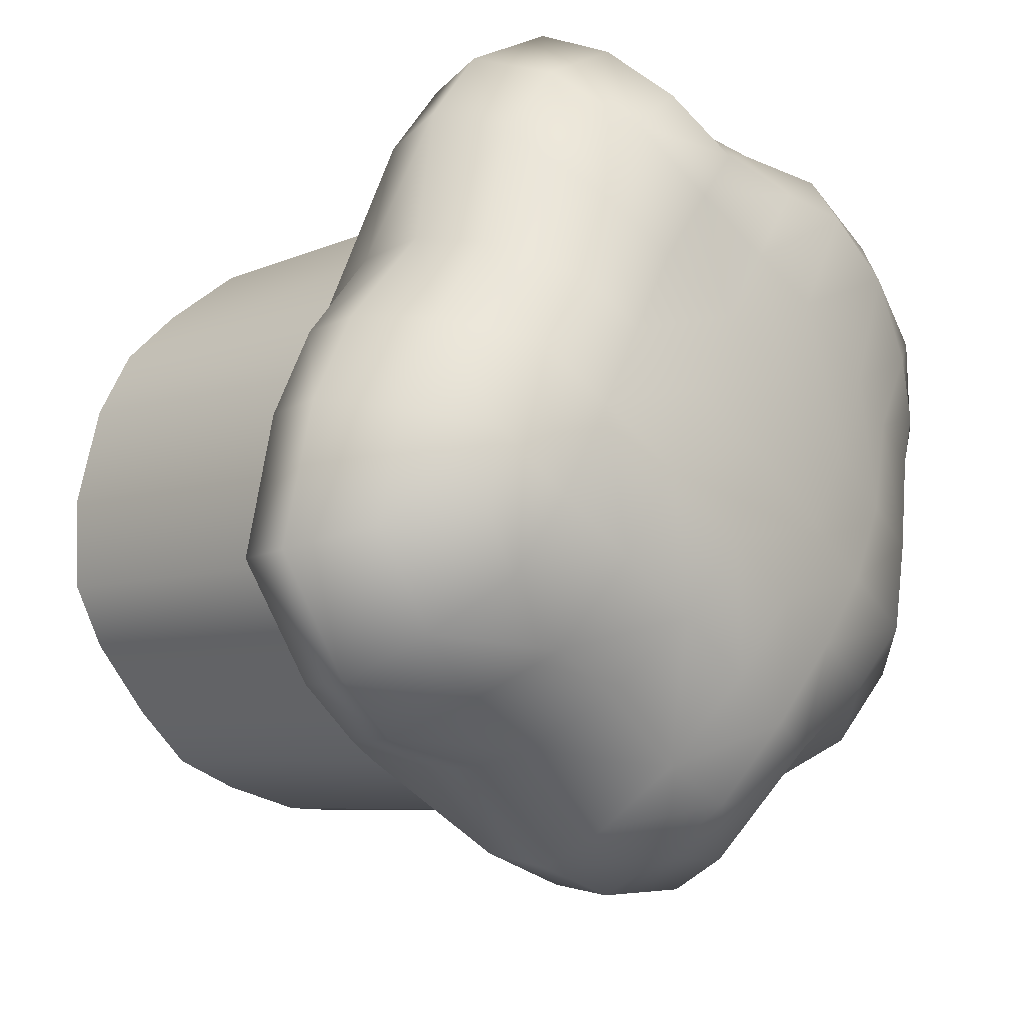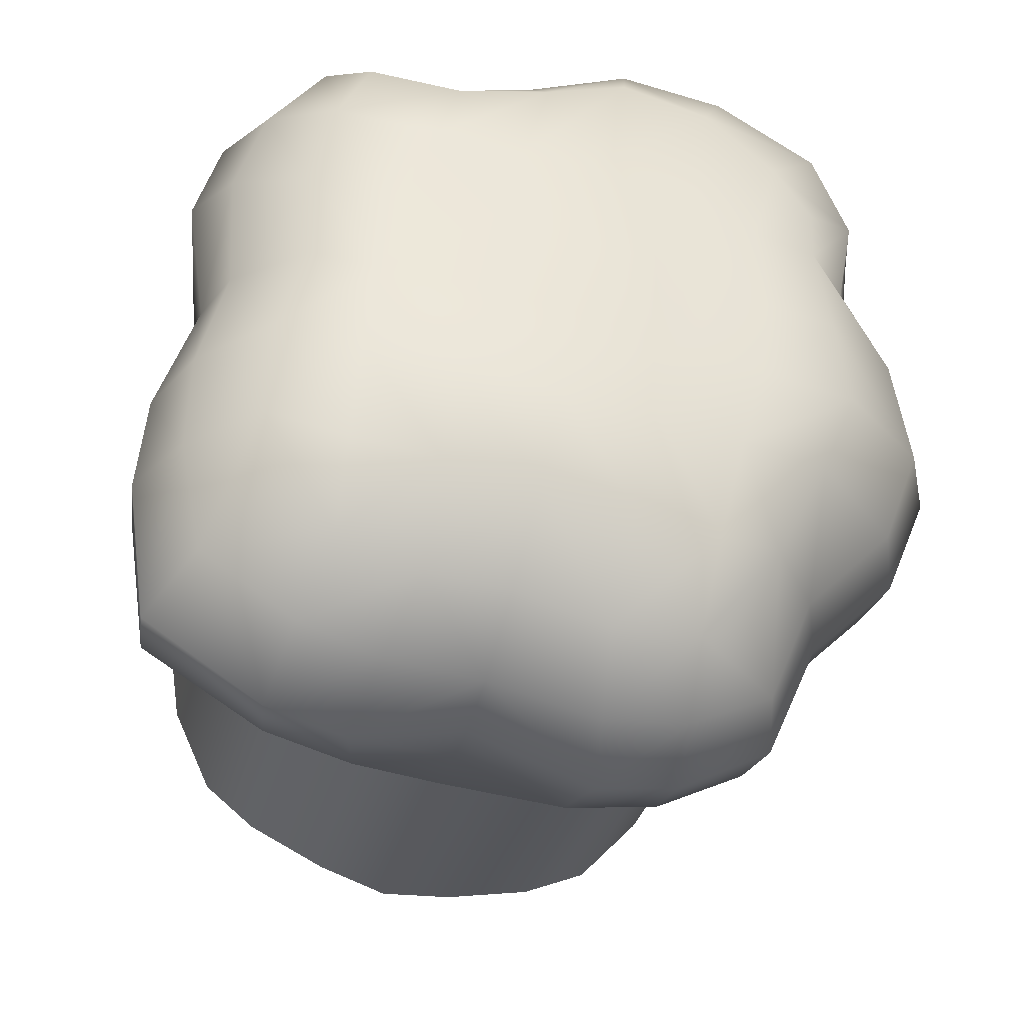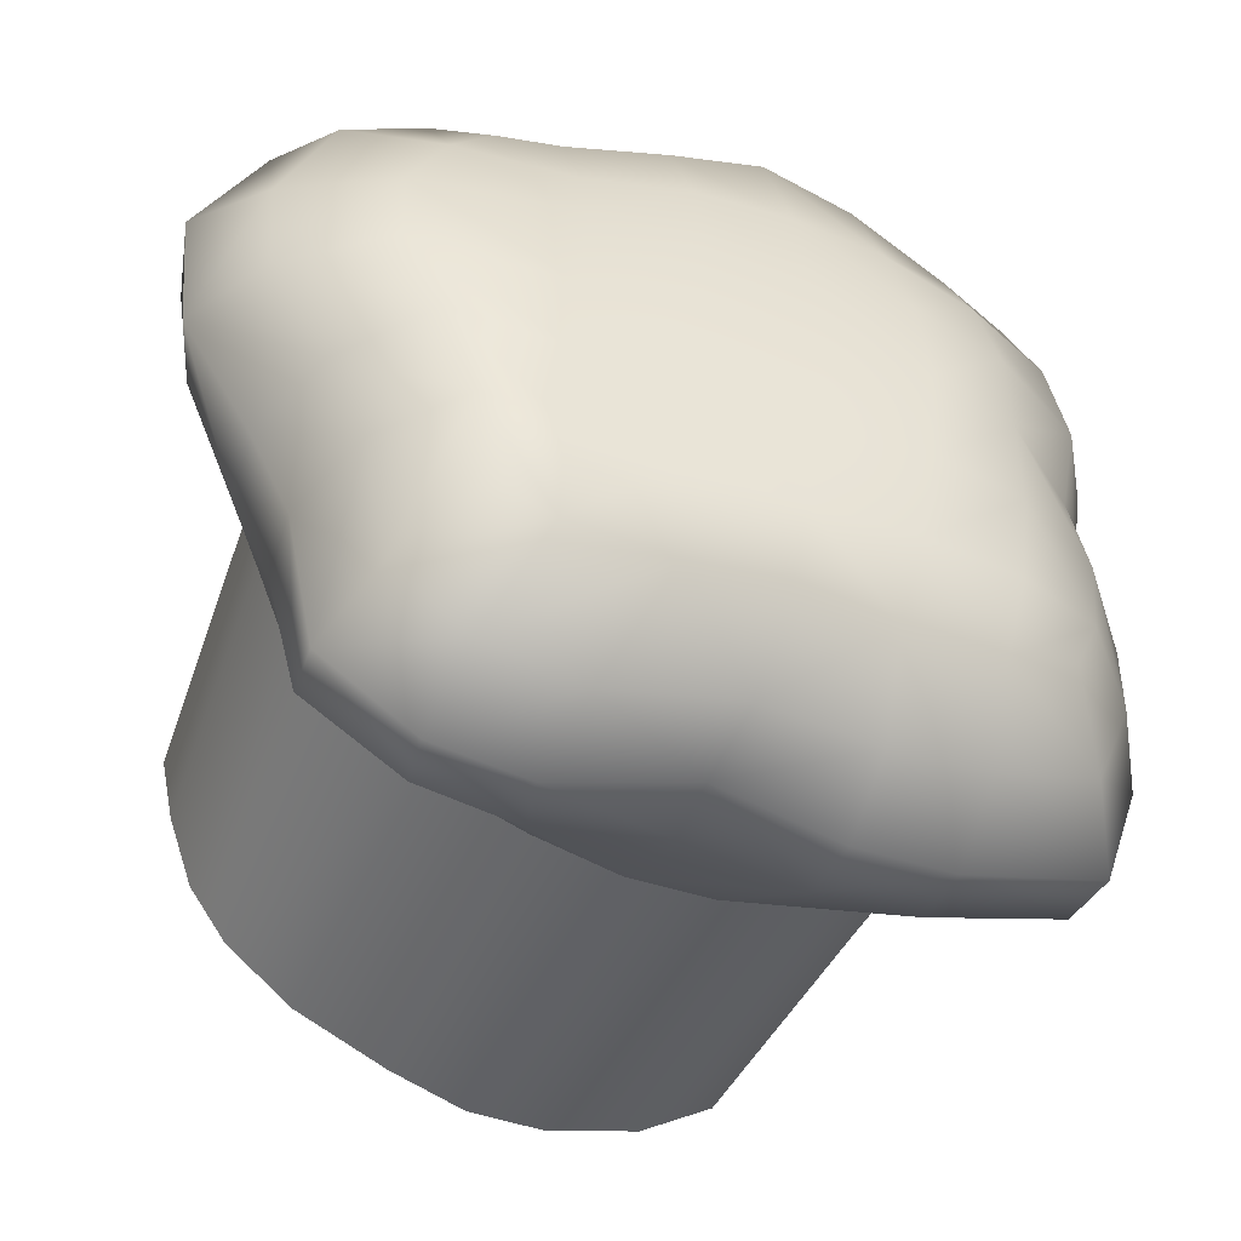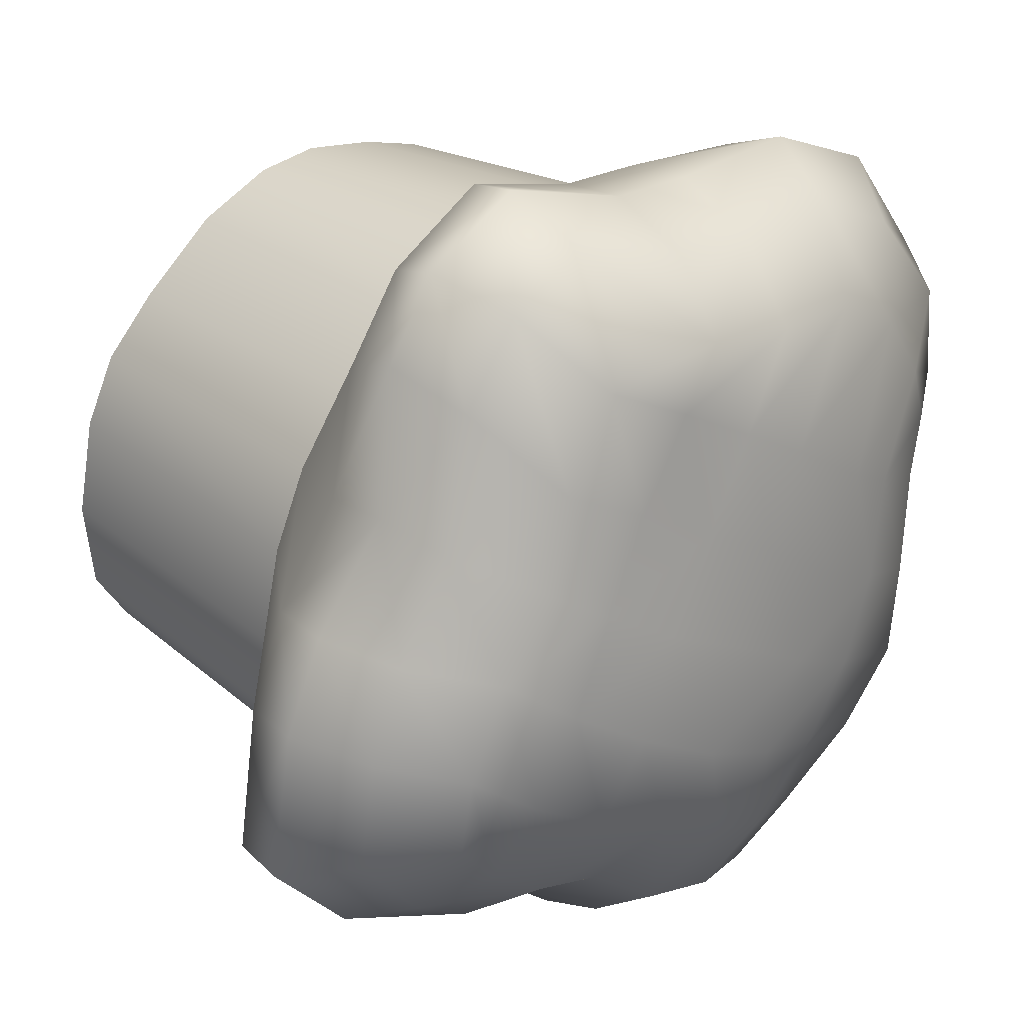
<metadata>
{"format":"obj","ext":"obj","renderer":"f3d","projection":"perspective","resolution":1024,"background":"white","views":[{"elev":-47.2,"azim":128.5,"up":"+Z"},{"elev":-58.3,"azim":165.8,"up":"+Z"},{"elev":43.9,"azim":85.9,"up":"+Y"},{"elev":-5.1,"azim":132.9,"up":"+Z"}]}
</metadata>
<code>
g Hat_Fancy
v -0.3129 1.552 0.03731
v -0.2943 1.606 -0.000751
v -0.2506 1.639 0.07517
v -0.2781 1.591 0.1381
v -0.2899 1.566 -0.07367
v -0.3118 1.512 -0.04706
v -0.195 1.658 -0.01663
v -0.2384 1.635 -0.05491
v -0.1737 1.634 -0.1247
v -0.2394 1.62 -0.1134
v -0.2999 1.495 0.06157
v -0.3024 1.448 -0.02679
v -0.2036 1.385 0.08453
v -0.2591 1.529 0.1636
v -0.1458 1.405 0.1281
v -0.2524 1.351 0.01068
v -0.1552 1.543 0.2156
v -0.07783 1.417 0.1536
v -0.009581 1.424 0.1683
v -0.04149 1.542 0.2072
v 0.07101 1.514 0.1717
v 0.05044 1.42 0.159
v -0.1697 1.61 0.2055
v -0.0427 1.607 0.2047
v -0.147 1.656 0.1295
v -0.04065 1.662 0.1287
v 0.05752 1.642 0.08628
v 0.07174 1.579 0.1503
v -0.1166 1.684 0.02068
v -0.02834 1.693 0.02423
v -0.002612 1.658 -0.1131
v -0.106 1.65 -0.1271
v 0.06931 1.652 -0.1026
v 0.04776 1.681 -0.004526
v 0.1499 1.499 0.1429
v 0.1217 1.41 0.1392
v 0.1495 1.565 0.1217
v 0.1374 1.669 -0.02636
v 0.1379 1.628 0.05947
v 0.1543 1.647 -0.09151
v 0.2538 1.642 -0.0813
v 0.2276 1.666 -0.02272
v 0.2688 1.621 0.04753
v 0.1379 1.628 0.05947
v 0.2935 1.56 0.1054
v 0.1495 1.565 0.1217
v 0.3176 1.586 -0.01433
v 0.3551 1.521 0.02689
v 0.2785 1.5 0.1223
v 0.1499 1.499 0.1429
v 0.1835 1.393 0.1001
v 0.1217 1.41 0.1392
v 0.3411 1.462 0.03921
v 0.2391 1.361 0.03106
v 0.3599 1.425 -0.04665
v 0.2744 1.323 -0.05199
v 0.2947 1.289 -0.1255
v 0.3386 1.379 -0.1624
v 0.3728 1.488 -0.05543
v 0.3417 1.444 -0.1859
v 0.3386 1.549 -0.1008
v 0.3211 1.507 -0.2225
v 0.2657 1.605 -0.1725
v 0.2535 1.571 -0.257
v 0.1849 1.581 -0.2743
v 0.1763 1.615 -0.1827
v 0.2726 1.533 -0.3377
v 0.193 1.548 -0.3647
v 0.3211 1.507 -0.2225
v 0.3387 1.467 -0.3214
v 0.3417 1.444 -0.1859
v 0.3704 1.395 -0.2936
v 0.3646 1.337 -0.2657
v 0.3386 1.379 -0.1624
v 0.2947 1.289 -0.1255
v 0.2931 1.252 -0.2016
v 0.08987 1.622 -0.1947
v 0.1022 1.589 -0.2895
v 0.001879 1.627 -0.206
v 0.006353 1.591 -0.2962
v -0.09669 1.584 -0.3062
v -0.1005 1.62 -0.2205
v 0.01117 1.56 -0.3975
v -0.08333 1.554 -0.3956
v 0.1081 1.557 -0.3847
v -0.186 1.607 -0.2198
v -0.1835 1.576 -0.3049
v -0.2603 1.592 -0.2056
v -0.2796 1.562 -0.2896
v -0.1692 1.542 -0.3835
v -0.2562 1.524 -0.3667
v -0.3718 1.49 -0.2438
v -0.3423 1.534 -0.1501
v -0.4057 1.422 -0.2156
v -0.3494 1.444 -0.3271
v -0.3788 1.371 -0.3016
v -0.374 1.469 -0.119
v -0.3897 1.364 -0.1927
v -0.3711 1.311 -0.2722
v -0.2923 1.277 -0.1499
v -0.2836 1.24 -0.226
v -0.3646 1.404 -0.09912
v -0.2793 1.312 -0.07483
v -0.2504 1.199 -0.3085
v -0.2955 1.271 -0.3561
v -0.3024 1.448 -0.02679
v -0.2524 1.351 0.01068
v -0.3028 1.333 -0.385
v -0.3118 1.512 -0.04706
v -0.2899 1.566 -0.07367
v -0.2203 1.472 -0.446
v -0.2028 1.422 -0.5038
v -0.1562 1.417 -0.5294
v -0.1592 1.486 -0.4634
v -0.2452 1.351 -0.5046
v -0.1688 1.333 -0.5466
v -0.1804 1.258 -0.5443
v -0.264 1.285 -0.4974
v -0.2751 1.402 -0.4105
v -0.3028 1.333 -0.385
v -0.2559 1.228 -0.4631
v -0.1742 1.203 -0.5072
v -0.1964 1.164 -0.3742
v -0.1373 1.146 -0.4043
v -0.2955 1.271 -0.3561
v -0.2504 1.199 -0.3085
v -0.05453 1.133 -0.4267
v -0.08877 1.187 -0.514
v 0.02154 1.128 -0.4372
v 0.0221 1.196 -0.4839
v 0.02241 1.254 -0.5193
v -0.1016 1.244 -0.5532
v 0.02162 1.326 -0.5353
v -0.0879 1.325 -0.5578
v -0.07322 1.414 -0.5407
v 0.01908 1.417 -0.5182
v 0.01528 1.504 -0.4689
v -0.07537 1.499 -0.473
v 0.1012 1.421 -0.5262
v 0.1048 1.502 -0.4625
v 0.02162 1.326 -0.5353
v 0.1203 1.338 -0.5525
v 0.1321 1.25 -0.5576
v 0.02241 1.254 -0.5193
v 0.0221 1.196 -0.4839
v 0.1173 1.191 -0.5178
v 0.02154 1.128 -0.4372
v 0.08936 1.136 -0.4208
v 0.1691 1.152 -0.3916
v 0.2061 1.212 -0.5219
v 0.2237 1.172 -0.357
v 0.331 1.249 -0.4833
v 0.3645 1.301 -0.3561
v 0.269 1.209 -0.2867
v 0.3368 1.3 -0.5099
v 0.2136 1.265 -0.5564
v 0.3001 1.379 -0.5012
v 0.2026 1.354 -0.5429
v 0.3323 1.427 -0.4087
v 0.3705 1.356 -0.3811
v 0.2679 1.489 -0.4241
v 0.2459 1.454 -0.4855
v 0.1864 1.436 -0.5122
v 0.1895 1.497 -0.4482
v -0.2751 1.402 -0.4105
v -0.1942 0.8836 -0.2266
v -0.2471 0.9158 -0.1631
v -0.1581 0.9053 -0.1837
v -0.1341 0.8688 -0.2558
v -0.07227 0.9019 -0.1903
v -0.05026 0.858 -0.2768
v 0.01595 0.9006 -0.1926
v 0.02079 0.8532 -0.2862
v 0.1049 0.9053 -0.1832
v 0.09168 0.8607 -0.2712
v 0.19 0.9121 -0.1696
v 0.1736 0.8745 -0.2438
v 0.2763 0.9264 -0.1412
v 0.2288 0.8909 -0.2113
v -0.2801 0.9579 -0.07987
v -0.1772 0.9513 -0.09284
v -0.1842 0.9934 -0.00969
v -0.2859 0.9913 -0.01392
v -0.1784 1.032 0.06735
v -0.2684 1.025 0.0525
v -0.09705 0.9952 -0.006067
v -0.08788 0.9469 -0.1013
v 0.01141 0.945 -0.1049
v 0.006066 0.9972 -0.001782
v 0.1126 0.9994 0.002645
v 0.112 0.9508 -0.09334
v 0.001102 1.046 0.09415
v -0.08924 1.04 0.08289
v 0.09691 1.044 0.09067
v 0.1998 1.001 0.006267
v 0.2002 0.9587 -0.0774
v 0.3014 0.9696 -0.05575
v 0.3014 1.003 0.01049
v 0.278 1.036 0.07508
v 0.1871 1.04 0.08262
v 0.07738 1.089 0.1798
v -0.003438 1.09 0.1819
v 0.05693 1.129 0.2586
v -0.00782 1.133 0.2665
v -0.06532 1.126 0.2535
v -0.07806 1.086 0.1734
v -0.163 1.079 0.1601
v -0.1367 1.115 0.2298
v -0.2353 1.067 0.1348
v -0.1885 1.097 0.1949
v 0.1305 1.12 0.2406
v 0.1635 1.086 0.1735
v 0.2374 1.076 0.1546
v 0.1842 1.104 0.2104
v -0.1885 1.097 0.1949
v -0.2036 1.385 0.08453
v -0.1458 1.405 0.1281
v -0.1367 1.115 0.2298
v -0.2524 1.351 0.01068
v -0.2353 1.067 0.1348
v -0.07783 1.417 0.1536
v -0.06532 1.126 0.2535
v -0.00782 1.133 0.2665
v -0.009581 1.424 0.1683
v 0.05044 1.42 0.159
v 0.05693 1.129 0.2586
v 0.1217 1.41 0.1392
v 0.1305 1.12 0.2406
v 0.1842 1.104 0.2104
v 0.1835 1.393 0.1001
v 0.2391 1.361 0.03106
v 0.2374 1.076 0.1546
v -0.2684 1.025 0.0525
v -0.2793 1.312 -0.07483
v -0.2859 0.9913 -0.01392
v -0.2923 1.277 -0.1499
v -0.2836 1.24 -0.226
v -0.2801 0.9579 -0.07987
v -0.2471 0.9158 -0.1631
v -0.2504 1.199 -0.3085
v -0.1942 0.8836 -0.2266
v -0.1964 1.164 -0.3742
v -0.1341 0.8688 -0.2558
v -0.1373 1.146 -0.4043
v -0.05026 0.858 -0.2768
v -0.05453 1.133 -0.4267
v 0.02154 1.128 -0.4372
v 0.02079 0.8532 -0.2862
v 0.2744 1.323 -0.05199
v 0.2947 1.289 -0.1255
v 0.3014 1.003 0.01049
v 0.278 1.036 0.07508
v 0.2931 1.252 -0.2016
v 0.3014 0.9696 -0.05575
v 0.269 1.209 -0.2867
v 0.2763 0.9264 -0.1412
v 0.2288 0.8909 -0.2113
v 0.2237 1.172 -0.357
v 0.1736 0.8745 -0.2438
v 0.1691 1.152 -0.3916
v 0.08936 1.136 -0.4208
v 0.09168 0.8607 -0.2712
v 0.02154 1.128 -0.4372
v 0.02079 0.8532 -0.2862
g Hat_Fancy_0
f -262 -263 -264
f -261 -262 -264
f -264 -263 -260
f -259 -264 -260
f -262 -258 -263
f -258 -257 -263
f -258 -256 -257
f -256 -255 -257
f -263 -257 -255
f -260 -263 -255
f -264 -259 -254
f -259 -253 -254
f -252 -254 -253
f -251 -254 -252
f -251 -261 -264
f -254 -251 -264
f -250 -251 -252
f -249 -252 -253
f -248 -251 -250
f -247 -248 -250
f -247 -246 -248
f -246 -245 -248
f -244 -245 -246
f -243 -244 -246
f -248 -245 -242
f -248 -242 -251
f -245 -241 -242
f -245 -244 -241
f -242 -241 -240
f -241 -239 -240
f -238 -239 -241
f -237 -238 -241
f -244 -237 -241
f -240 -239 -236
f -239 -235 -236
f -236 -235 -234
f -233 -236 -234
f -232 -234 -235
f -231 -232 -235
f -231 -235 -239
f -238 -231 -239
f -230 -244 -243
f -229 -230 -243
f -228 -237 -244
f -230 -228 -244
f -262 -240 -236
f -258 -262 -236
f -236 -233 -258
f -233 -256 -258
f -231 -238 -227
f -238 -226 -227
f -225 -232 -231
f -227 -225 -231
f -225 -227 -224
f -227 -223 -224
f -222 -223 -227
f -224 -223 -222
f -221 -222 -227
f -220 -222 -221
f -219 -220 -221
f -218 -222 -220
f -218 -224 -222
f -217 -218 -220
f -216 -220 -219
f -215 -216 -219
f -214 -216 -215
f -213 -214 -215
f -212 -216 -214
f -212 -217 -220
f -216 -212 -220
f -211 -212 -214
f -210 -212 -211
f -209 -210 -211
f -209 -208 -210
f -208 -207 -210
f -206 -210 -207
f -206 -217 -212
f -210 -206 -212
f -205 -206 -207
f -206 -205 -204
f -217 -206 -204
f -218 -217 -204
f -205 -203 -204
f -204 -203 -202
f -203 -201 -202
f -202 -201 -200
f -199 -202 -200
f -200 -201 -198
f -197 -200 -198
f -198 -201 -196
f -195 -198 -196
f -195 -196 -194
f -193 -195 -194
f -193 -194 -192
f -194 -191 -192
f -192 -191 -190
f -189 -192 -190
f -199 -200 -188
f -200 -187 -188
f -200 -197 -187
f -188 -187 -186
f -187 -185 -186
f -186 -185 -184
f -183 -186 -184
f -184 -185 -182
f -181 -184 -182
f -180 -182 -185
f -187 -180 -185
f -183 -184 -179
f -184 -178 -179
f -184 -181 -178
f -179 -178 -177
f -178 -176 -177
f -178 -175 -176
f -181 -175 -178
f -175 -174 -176
f -177 -176 -173
f -173 -176 -174
f -172 -177 -173
f -172 -173 -171
f -171 -173 -170
f -170 -173 -174
f -169 -171 -170
f -168 -172 -171
f -167 -171 -169
f -166 -167 -169
f -165 -167 -166
f -164 -165 -166
f -163 -167 -165
f -163 -168 -171
f -167 -163 -171
f -162 -163 -165
f -164 -166 -161
f -166 -160 -161
f -166 -169 -160
f -159 -163 -162
f -158 -159 -162
f -169 -157 -160
f -157 -169 -170
f -156 -168 -163
f -159 -156 -163
f -168 -156 -155
f -172 -168 -155
f -172 -155 -255
f -177 -172 -255
f -255 -256 -177
f -256 -179 -177
f -256 -233 -179
f -233 -183 -179
f -183 -233 -234
f -186 -183 -234
f -234 -232 -186
f -232 -188 -186
f -232 -225 -188
f -225 -199 -188
f -199 -225 -224
f -202 -199 -224
f -224 -218 -202
f -218 -204 -202
f -152 -153 -154
f -151 -152 -154
f -150 -153 -152
f -154 -153 -150
f -149 -150 -152
f -149 -148 -150
f -148 -147 -150
f -146 -150 -147
f -146 -154 -150
f -145 -146 -147
f -144 -147 -148
f -143 -144 -148
f -142 -144 -143
f -141 -142 -143
f -140 -144 -142
f -140 -145 -147
f -144 -140 -147
f -139 -140 -142
f -141 -143 -138
f -143 -137 -138
f -143 -148 -137
f -138 -137 -136
f -137 -135 -136
f -134 -135 -137
f -133 -134 -137
f -148 -133 -137
f -132 -134 -133
f -131 -132 -133
f -131 -130 -132
f -130 -129 -132
f -128 -129 -130
f -127 -128 -130
f -126 -129 -128
f -125 -126 -128
f -124 -129 -126
f -123 -124 -126
f -123 -122 -124
f -122 -121 -124
f -121 -122 -120
f -122 -119 -120
f -118 -120 -119
f -117 -118 -119
f -117 -119 -116
f -119 -115 -116
f -119 -122 -115
f -116 -115 -114
f -115 -113 -114
f -114 -113 -112
f -111 -114 -112
f -110 -113 -115
f -109 -110 -115
f -122 -109 -115
f -109 -122 -123
f -108 -110 -109
f -107 -108 -109
f -110 -108 -106
f -105 -110 -106
f -105 -112 -113
f -110 -105 -113
f -106 -108 -104
f -108 -103 -104
f -104 -103 -102
f -102 -103 -108
f -107 -102 -108
f -101 -104 -102
f -101 -102 -125
f -102 -126 -125
f -102 -107 -126
f -107 -123 -126
f -107 -109 -123
f -111 -112 -189
f -112 -192 -189
f -112 -105 -192
f -197 -101 -125
f -180 -197 -125
f -197 -180 -187
f -180 -125 -128
f -182 -180 -128
f -128 -127 -182
f -127 -181 -182
f -181 -127 -151
f -127 -130 -151
f -130 -152 -151
f -130 -131 -152
f -131 -149 -152
f -131 -133 -149
f -133 -148 -149
f -175 -181 -151
f -175 -151 -154
f -174 -175 -154
f -154 -100 -174
f -100 -170 -174
f -100 -157 -170
f -97 -98 -99
f -96 -97 -99
f -95 -97 -96
f -94 -95 -96
f -95 -94 -93
f -94 -92 -93
f -91 -93 -92
f -90 -91 -92
f -89 -91 -90
f -88 -89 -90
f -89 -88 -87
f -88 -86 -87
f -98 -97 -85
f -97 -84 -85
f -97 -95 -84
f -84 -83 -85
f -83 -82 -85
f -83 -81 -82
f -81 -80 -82
f -79 -83 -84
f -78 -79 -84
f -78 -77 -79
f -77 -76 -79
f -75 -76 -77
f -74 -75 -77
f -79 -76 -73
f -72 -79 -73
f -72 -81 -83
f -79 -72 -83
f -71 -73 -76
f -75 -71 -76
f -70 -75 -74
f -69 -70 -74
f -69 -68 -70
f -68 -67 -70
f -70 -67 -66
f -65 -70 -66
f -65 -71 -75
f -70 -65 -75
f -77 -78 -93
f -78 -95 -93
f -95 -78 -84
f -89 -69 -74
f -91 -89 -74
f -91 -74 -77
f -93 -91 -77
f -71 -65 -64
f -71 -64 -63
f -64 -62 -63
f -62 -61 -63
f -63 -61 -60
f -59 -63 -60
f -58 -59 -60
f -57 -58 -60
f -58 -57 -56
f -57 -55 -56
f -62 -64 -54
f -64 -53 -54
f -53 -52 -54
f -52 -51 -54
f -81 -58 -56
f -80 -81 -56
f -72 -59 -58
f -81 -72 -58
f -59 -72 -73
f -63 -59 -73
f -73 -71 -63
f -52 -53 -66
f -53 -65 -66
f -65 -53 -64
f -48 -49 -50
f -47 -48 -50
f -50 -49 -46
f -45 -50 -46
f -44 -48 -47
f -43 -44 -47
f -43 -42 -44
f -42 -41 -44
f -40 -41 -42
f -39 -40 -42
f -38 -40 -39
f -37 -38 -39
f -37 -36 -38
f -36 -35 -38
f -34 -35 -36
f -33 -34 -36
f -45 -46 -32
f -46 -31 -32
f -32 -31 -30
f -31 -29 -30
f -30 -29 -28
f -27 -30 -28
f -27 -28 -26
f -28 -25 -26
f -26 -25 -24
f -25 -23 -24
f -22 -24 -23
f -21 -22 -23
f -22 -21 -20
f -21 -19 -20
f -19 -18 -20
f -18 -17 -20
f -14 -15 -16
f -13 -14 -16
f -12 -15 -14
f -11 -12 -14
f -10 -12 -11
f -9 -10 -11
f -9 -8 -10
f -8 -7 -10
f -7 -8 -6
f -5 -7 -6
f -4 -5 -6
f -3 -4 -6
f -4 -3 -2
f -3 -1 -2
f -13 -16 -33
f -16 -34 -33
f -242 -261 -251
f -261 -242 -240
f -262 -261 -240
f -237 -228 -226
f -238 -237 -226
f -69 -89 -87
f -68 -69 -87
f -105 -193 -192
f -193 -105 -106
f -195 -193 -106
f -195 -106 -104
f -198 -195 -104
f -104 -101 -198
f -101 -197 -198

</code>
